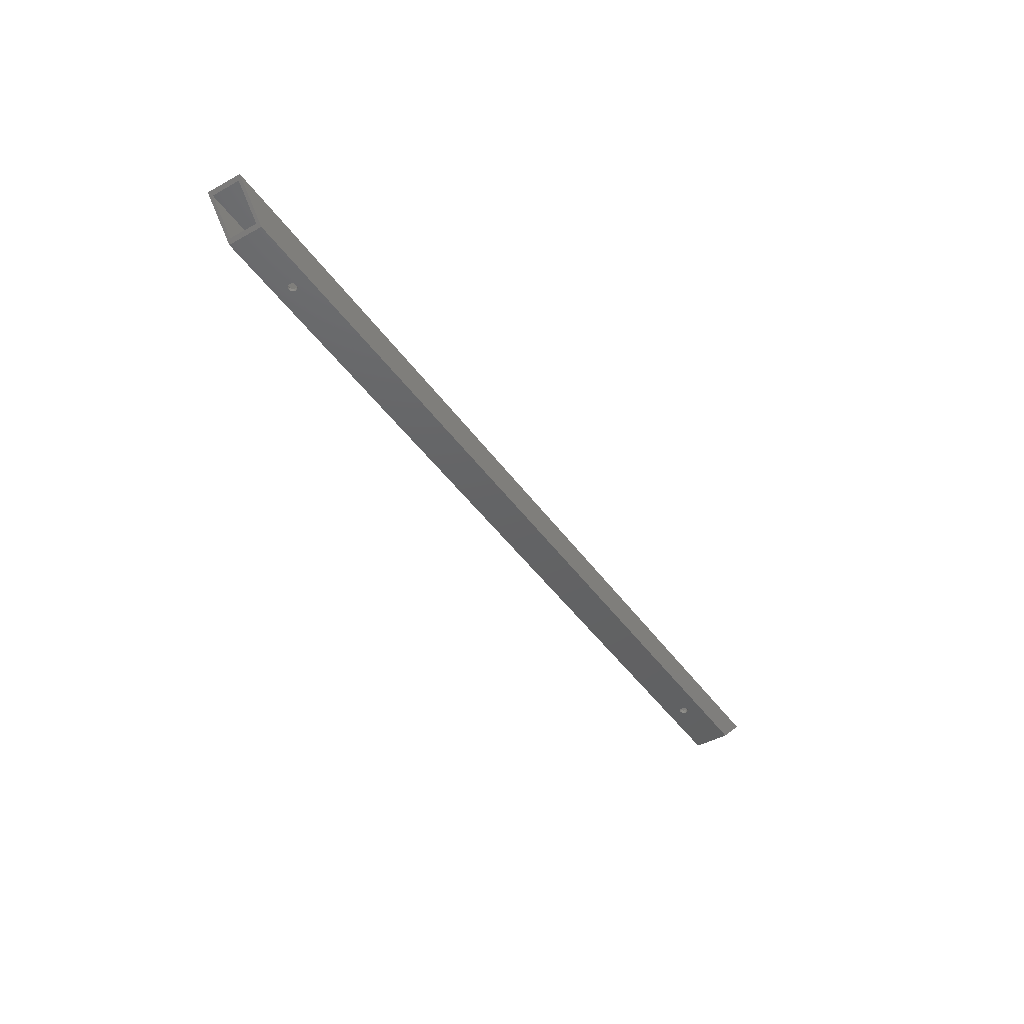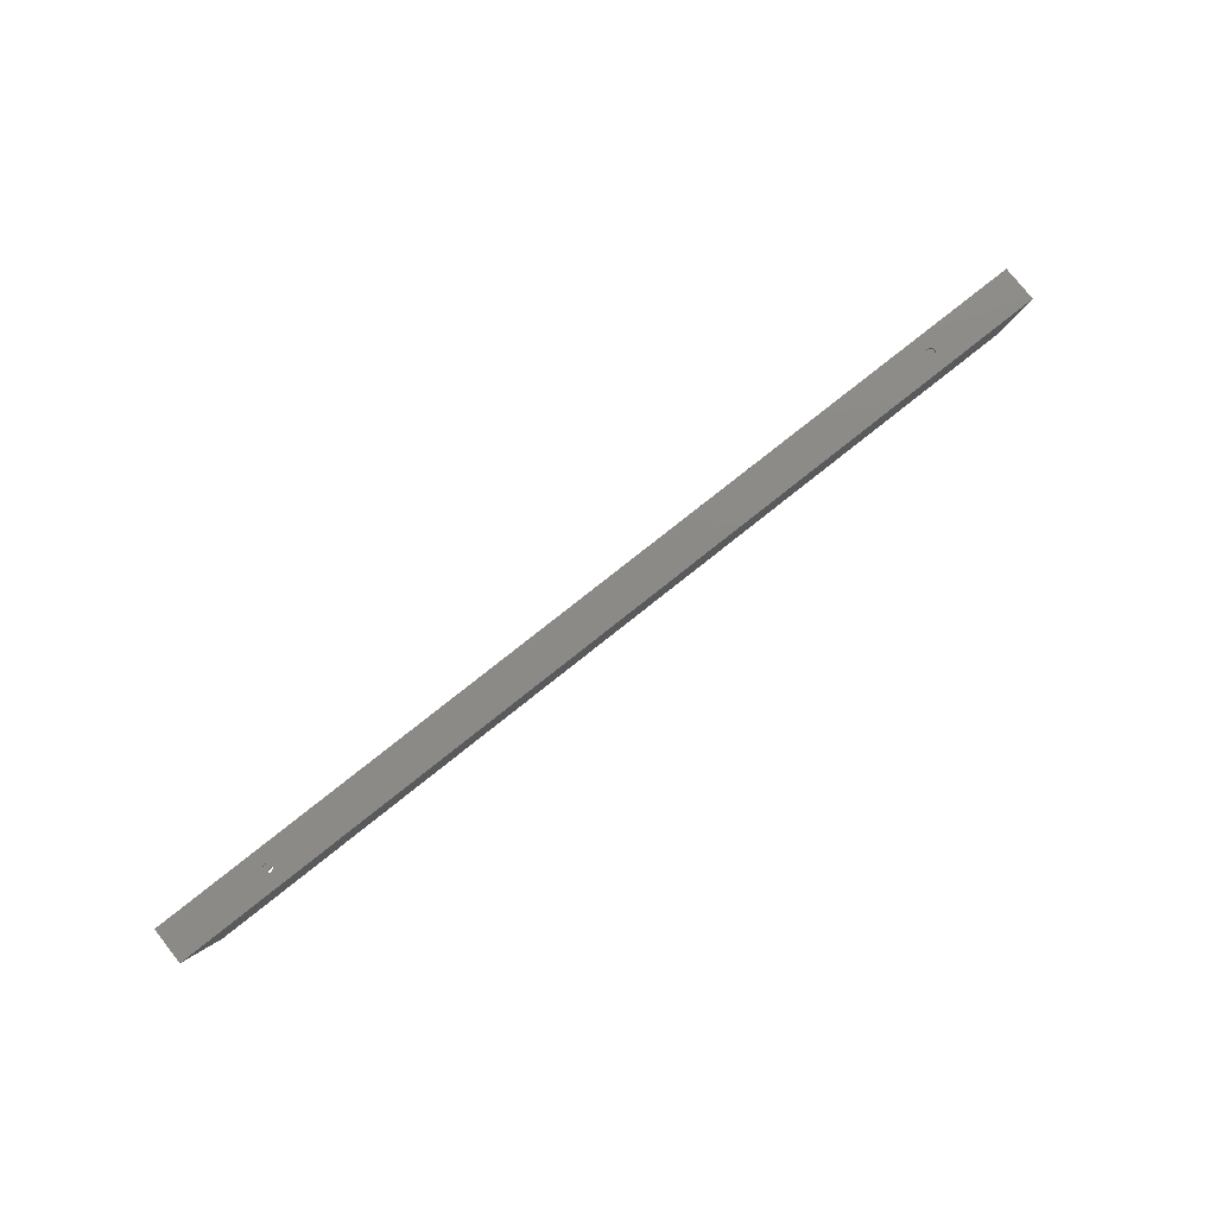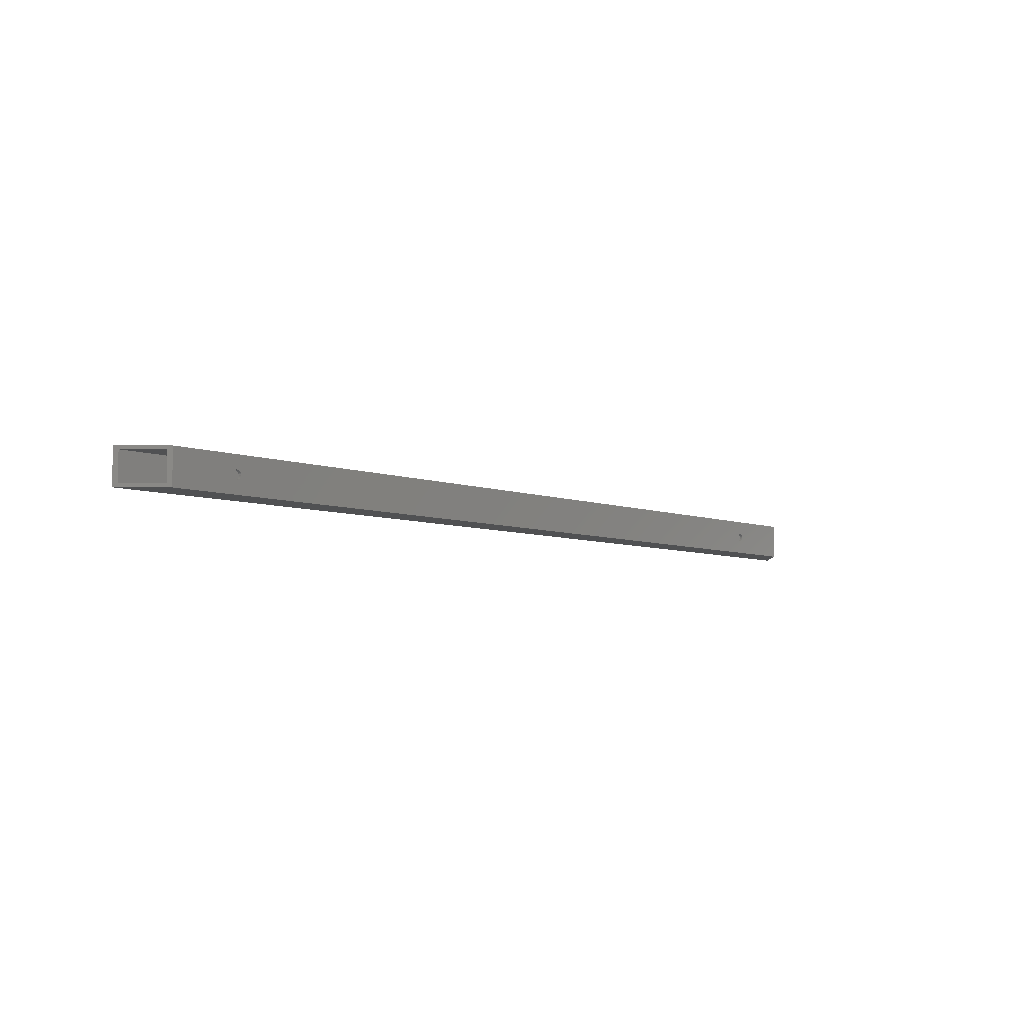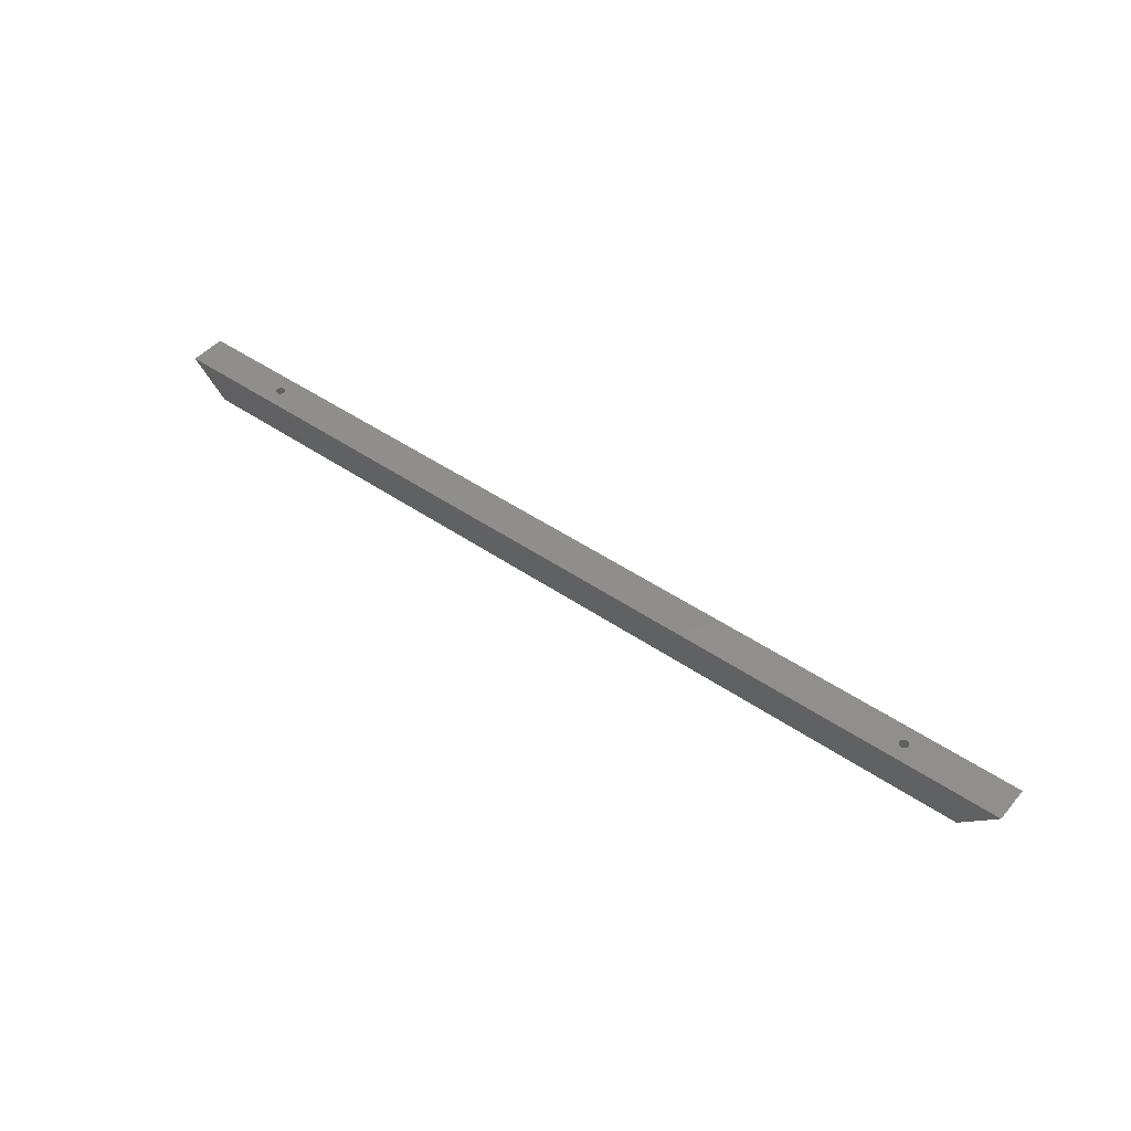
<metadata>
{"format":"stl","ext":"stl","renderer":"f3d","projection":"perspective","resolution":1024,"background":"white","views":[{"elev":-44.6,"azim":122.8,"up":"+Z"},{"elev":77.8,"azim":-38.5,"up":"+Z"},{"elev":-6.9,"azim":134.2,"up":"+Y"},{"elev":46.6,"azim":38.1,"up":"+Z"}]}
</metadata>
<code>
# stl→obj: 304 verts, 624 faces
v 1347 717.5 632.1
v 178.1 741.8 632.1
v 177.9 740.8 632.1
v 1207 741.8 632.1
v 1207 740.8 632.1
v 1206 739.8 632.1
v 1205 738.9 632.1
v 178.1 744.1 632.1
v 178.2 743 632.1
v 1194 743 632.1
v 177.4 739.8 632.1
v 176.8 738.9 632.1
v 176 738.1 632.1
v 173 736.7 632.1
v 25.84 717.5 632.1
v 171.9 736.6 632.1
v 170.8 736.7 632.1
v 167.8 738.1 632.1
v 167 738.9 632.1
v 166.4 739.8 632.1
v 165.9 740.8 632.1
v 165.9 745.1 632.1
v 166.4 746.1 632.1
v 25.84 768.4 632.1
v 167 747 632.1
v 176 747.8 632.1
v 1347 768.4 632.1
v 175.1 748.4 632.1
v 174.1 748.9 632.1
v 176.8 747 632.1
v 1203 737 632.1
v 1202 736.7 632.1
v 1201 736.6 632.1
v 1199 736.7 632.1
v 1198 737 632.1
v 1195 739.8 632.1
v 1195 740.8 632.1
v 1194 741.8 632.1
v 175.1 737.5 632.1
v 174.1 737 632.1
v 169.7 737 632.1
v 168.7 737.5 632.1
v 165.6 741.8 632.1
v 165.5 743 632.1
v 165.6 744.1 632.1
v 177.4 746.1 632.1
v 177.9 745.1 632.1
v 1197 737.5 632.1
v 1197 738.1 632.1
v 1196 738.9 632.1
v 167.8 747.8 632.1
v 168.7 748.4 632.1
v 169.7 748.9 632.1
v 170.8 749.2 632.1
v 171.9 749.3 632.1
v 173 749.2 632.1
v 1194 744.1 632.1
v 1195 745.1 632.1
v 1195 746.1 632.1
v 1205 747.8 632.1
v 1205 747 632.1
v 1205 738.1 632.1
v 1204 737.5 632.1
v 1196 747 632.1
v 1197 747.8 632.1
v 1197 748.4 632.1
v 1198 748.9 632.1
v 1199 749.2 632.1
v 1201 749.3 632.1
v 1202 749.2 632.1
v 1207 744.1 632.1
v 1207 743 632.1
v 1203 748.9 632.1
v 1204 748.4 632.1
v 1206 746.1 632.1
v 1207 745.1 632.1
v 76.64 717.5 581.3
v 1296 717.5 581.3
v 171.9 736.6 581.3
v 1197 747.8 581.3
v 1196 747 581.3
v 176 738.1 581.3
v 1201 749.3 581.3
v 175.1 737.5 581.3
v 174.1 737 581.3
v 1197 748.4 581.3
v 1296 768.4 581.3
v 176 747.8 581.3
v 175.1 748.4 581.3
v 170.8 749.2 581.3
v 169.7 748.9 581.3
v 76.64 768.4 581.3
v 168.7 748.4 581.3
v 167.8 747.8 581.3
v 167 747 581.3
v 166.4 746.1 581.3
v 165.9 745.1 581.3
v 173 736.7 581.3
v 1199 749.2 581.3
v 1198 748.9 581.3
v 1195 746.1 581.3
v 1195 745.1 581.3
v 1194 744.1 581.3
v 165.9 740.8 581.3
v 166.4 739.8 581.3
v 167 738.9 581.3
v 178.1 741.8 581.3
v 178.2 743 581.3
v 178.1 744.1 581.3
v 177.9 745.1 581.3
v 174.1 748.9 581.3
v 173 749.2 581.3
v 171.9 749.3 581.3
v 165.6 744.1 581.3
v 165.5 743 581.3
v 165.6 741.8 581.3
v 167.8 738.1 581.3
v 168.7 737.5 581.3
v 169.7 737 581.3
v 177.4 746.1 581.3
v 176.8 747 581.3
v 1202 736.7 581.3
v 1203 737 581.3
v 170.8 736.7 581.3
v 1194 743 581.3
v 1194 741.8 581.3
v 1195 740.8 581.3
v 1195 739.8 581.3
v 1196 738.9 581.3
v 1197 738.1 581.3
v 1197 737.5 581.3
v 1198 737 581.3
v 1199 736.7 581.3
v 1201 736.6 581.3
v 1204 737.5 581.3
v 1205 738.1 581.3
v 1205 738.9 581.3
v 1207 741.8 581.3
v 1207 743 581.3
v 1207 744.1 581.3
v 1206 739.8 581.3
v 1207 740.8 581.3
v 1207 745.1 581.3
v 1206 746.1 581.3
v 1205 747 581.3
v 1205 747.8 581.3
v 1204 748.4 581.3
v 1203 748.9 581.3
v 176.8 738.9 581.3
v 177.4 739.8 581.3
v 177.9 740.8 581.3
v 1202 749.2 581.3
v 171.9 736.6 627.4
v 1197 747.8 627.4
v 1196 747 627.4
v 176 738.1 627.4
v 1201 749.3 627.4
v 175.1 737.5 627.4
v 174.1 737 627.4
v 1197 748.4 627.4
v 1342 763.6 627.4
v 176 747.8 627.4
v 175.1 748.4 627.4
v 174.1 748.9 627.4
v 173 749.2 627.4
v 30.61 763.6 627.4
v 171.9 749.3 627.4
v 170.8 749.2 627.4
v 167.8 747.8 627.4
v 167 747 627.4
v 166.4 746.1 627.4
v 165.9 745.1 627.4
v 173 736.7 627.4
v 1199 749.2 627.4
v 1198 748.9 627.4
v 1195 746.1 627.4
v 1195 745.1 627.4
v 1194 744.1 627.4
v 165.9 740.8 627.4
v 166.4 739.8 627.4
v 30.61 722.3 627.4
v 167 738.9 627.4
v 178.1 741.8 627.4
v 178.2 743 627.4
v 178.1 744.1 627.4
v 177.9 745.1 627.4
v 169.7 748.9 627.4
v 168.7 748.4 627.4
v 165.6 744.1 627.4
v 165.5 743 627.4
v 165.6 741.8 627.4
v 167.8 738.1 627.4
v 168.7 737.5 627.4
v 169.7 737 627.4
v 1205 738.1 627.4
v 1205 738.9 627.4
v 1342 722.3 627.4
v 177.4 746.1 627.4
v 176.8 747 627.4
v 170.8 736.7 627.4
v 1194 743 627.4
v 1194 741.8 627.4
v 1195 740.8 627.4
v 1195 739.8 627.4
v 1196 738.9 627.4
v 1197 738.1 627.4
v 1197 737.5 627.4
v 1198 737 627.4
v 1199 736.7 627.4
v 1201 736.6 627.4
v 1202 736.7 627.4
v 1207 741.8 627.4
v 1207 743 627.4
v 1207 744.1 627.4
v 1203 737 627.4
v 1204 737.5 627.4
v 1206 739.8 627.4
v 1207 740.8 627.4
v 1207 745.1 627.4
v 1206 746.1 627.4
v 1205 747 627.4
v 1205 747.8 627.4
v 1204 748.4 627.4
v 1203 748.9 627.4
v 176.8 738.9 627.4
v 177.4 739.8 627.4
v 177.9 740.8 627.4
v 1202 749.2 627.4
v 1301 722.3 586.1
v 71.88 722.3 586.1
v 1207 741.8 586.1
v 1207 740.8 586.1
v 1206 739.8 586.1
v 1205 738.9 586.1
v 178.1 741.8 586.1
v 177.9 740.8 586.1
v 177.4 739.8 586.1
v 178.1 744.1 586.1
v 178.2 743 586.1
v 1194 743 586.1
v 170.8 736.7 586.1
v 169.7 737 586.1
v 168.7 737.5 586.1
v 167.8 738.1 586.1
v 167 738.9 586.1
v 166.4 739.8 586.1
v 165.9 740.8 586.1
v 165.9 745.1 586.1
v 166.4 746.1 586.1
v 71.88 763.6 586.1
v 167 747 586.1
v 176 747.8 586.1
v 1301 763.6 586.1
v 175.1 748.4 586.1
v 174.1 748.9 586.1
v 176.8 747 586.1
v 1203 737 586.1
v 1202 736.7 586.1
v 1201 736.6 586.1
v 1199 736.7 586.1
v 1198 737 586.1
v 1195 739.8 586.1
v 1195 740.8 586.1
v 1194 741.8 586.1
v 176.8 738.9 586.1
v 176 738.1 586.1
v 175.1 737.5 586.1
v 174.1 737 586.1
v 173 736.7 586.1
v 171.9 736.6 586.1
v 165.6 741.8 586.1
v 165.5 743 586.1
v 165.6 744.1 586.1
v 177.4 746.1 586.1
v 177.9 745.1 586.1
v 1197 737.5 586.1
v 1197 738.1 586.1
v 1196 738.9 586.1
v 167.8 747.8 586.1
v 168.7 748.4 586.1
v 169.7 748.9 586.1
v 170.8 749.2 586.1
v 171.9 749.3 586.1
v 173 749.2 586.1
v 1194 744.1 586.1
v 1195 745.1 586.1
v 1195 746.1 586.1
v 1205 738.1 586.1
v 1204 737.5 586.1
v 1196 747 586.1
v 1197 747.8 586.1
v 1197 748.4 586.1
v 1202 749.2 586.1
v 1203 748.9 586.1
v 1204 748.4 586.1
v 1205 747.8 586.1
v 1205 747 586.1
v 1198 748.9 586.1
v 1199 749.2 586.1
v 1201 749.3 586.1
v 1207 744.1 586.1
v 1207 743 586.1
v 1206 746.1 586.1
v 1207 745.1 586.1
f 1 2 3
f 4 5 1
f 1 5 6
f 1 6 7
f 8 9 10
f 3 11 1
f 1 11 12
f 1 12 13
f 1 14 15
f 15 14 16
f 15 16 17
f 18 19 15
f 15 19 20
f 15 20 21
f 22 23 24
f 24 23 25
f 26 27 28
f 28 27 29
f 26 30 10
f 31 32 1
f 1 32 33
f 1 33 2
f 2 33 34
f 2 34 35
f 36 37 9
f 9 37 38
f 9 38 10
f 13 39 1
f 1 39 40
f 1 40 14
f 17 41 15
f 15 41 42
f 15 42 18
f 21 43 15
f 15 43 44
f 15 44 24
f 24 44 45
f 24 45 22
f 30 46 10
f 10 46 47
f 10 47 8
f 35 48 2
f 2 48 49
f 2 49 9
f 9 49 50
f 9 50 36
f 25 51 24
f 24 51 52
f 24 52 53
f 53 54 24
f 24 54 55
f 24 55 27
f 27 55 56
f 27 56 29
f 10 57 26
f 26 57 58
f 26 58 59
f 27 60 61
f 7 62 1
f 1 62 63
f 1 63 31
f 59 64 26
f 26 64 65
f 26 65 66
f 66 67 26
f 26 67 68
f 26 68 27
f 27 68 69
f 27 69 70
f 27 71 1
f 1 71 72
f 1 72 4
f 70 73 27
f 27 73 74
f 27 74 60
f 61 75 27
f 27 75 76
f 27 76 71
f 77 78 15
f 15 78 1
f 79 80 81
f 82 83 84
f 84 83 85
f 80 79 86
f 87 88 89
f 90 91 92
f 92 91 93
f 92 93 94
f 94 95 92
f 92 95 96
f 92 96 97
f 85 83 98
f 98 83 99
f 98 99 79
f 79 99 100
f 79 100 86
f 81 101 79
f 79 101 102
f 79 102 103
f 104 105 77
f 77 105 106
f 107 108 87
f 87 108 109
f 87 109 110
f 89 111 87
f 87 111 112
f 87 112 92
f 92 112 113
f 92 113 90
f 97 114 92
f 92 114 115
f 92 115 77
f 77 115 116
f 77 116 104
f 106 117 77
f 77 117 118
f 77 118 119
f 110 120 87
f 87 120 121
f 87 121 88
f 122 123 78
f 119 124 77
f 77 124 79
f 77 79 125
f 125 79 103
f 125 126 77
f 77 126 127
f 77 127 128
f 128 129 77
f 77 129 130
f 77 130 131
f 131 132 77
f 77 132 133
f 77 133 78
f 78 133 134
f 78 134 122
f 123 135 78
f 78 135 136
f 78 136 137
f 78 138 87
f 87 138 139
f 87 139 140
f 137 141 78
f 78 141 142
f 78 142 138
f 140 143 87
f 87 143 144
f 87 144 145
f 145 146 87
f 87 146 147
f 87 147 148
f 149 150 87
f 87 150 151
f 87 151 107
f 148 152 87
f 87 152 83
f 87 83 149
f 149 83 82
f 24 27 92
f 92 27 87
f 153 154 155
f 156 157 158
f 158 157 159
f 154 153 160
f 161 162 163
f 163 164 161
f 161 164 165
f 161 165 166
f 166 165 167
f 166 167 168
f 169 170 166
f 166 170 171
f 166 171 172
f 159 157 173
f 173 157 174
f 173 174 153
f 153 174 175
f 153 175 160
f 155 176 153
f 153 176 177
f 153 177 178
f 179 180 181
f 181 180 182
f 183 184 161
f 161 184 185
f 161 185 186
f 168 187 166
f 166 187 188
f 166 188 169
f 172 189 166
f 166 189 190
f 166 190 181
f 181 190 191
f 181 191 179
f 182 192 181
f 181 192 193
f 181 193 194
f 195 196 197
f 186 198 161
f 161 198 199
f 161 199 162
f 194 200 181
f 181 200 153
f 181 153 201
f 201 153 178
f 201 202 181
f 181 202 203
f 181 203 204
f 204 205 181
f 181 205 206
f 181 206 207
f 207 208 181
f 181 208 209
f 181 209 197
f 197 209 210
f 197 210 211
f 197 212 161
f 161 212 213
f 161 213 214
f 211 215 197
f 197 215 216
f 197 216 195
f 196 217 197
f 197 217 218
f 197 218 212
f 214 219 161
f 161 219 220
f 161 220 221
f 221 222 161
f 161 222 223
f 161 223 224
f 225 226 161
f 161 226 227
f 161 227 183
f 224 228 161
f 161 228 157
f 161 157 225
f 225 157 156
f 197 229 181
f 181 229 230
f 231 232 229
f 229 232 233
f 229 233 234
f 235 236 229
f 229 236 237
f 238 239 240
f 241 242 230
f 230 242 243
f 230 243 244
f 244 245 230
f 230 245 246
f 230 246 247
f 248 249 250
f 250 249 251
f 252 253 254
f 254 253 255
f 252 256 240
f 257 258 229
f 229 258 259
f 229 259 235
f 235 259 260
f 235 260 261
f 262 263 239
f 239 263 264
f 239 264 240
f 237 265 229
f 229 265 266
f 229 266 267
f 267 268 229
f 229 268 269
f 229 269 230
f 230 269 270
f 230 270 241
f 247 271 230
f 230 271 272
f 230 272 250
f 250 272 273
f 250 273 248
f 256 274 240
f 240 274 275
f 240 275 238
f 261 276 235
f 235 276 277
f 235 277 239
f 239 277 278
f 239 278 262
f 251 279 250
f 250 279 280
f 250 280 281
f 281 282 250
f 250 282 283
f 250 283 253
f 253 283 284
f 253 284 255
f 240 285 252
f 252 285 286
f 252 286 287
f 234 288 229
f 229 288 289
f 229 289 257
f 287 290 252
f 252 290 291
f 252 291 292
f 293 294 253
f 294 295 253
f 253 295 296
f 253 296 297
f 292 298 252
f 252 298 299
f 252 299 253
f 253 299 300
f 253 300 293
f 253 301 229
f 229 301 302
f 229 302 231
f 297 303 253
f 253 303 304
f 253 304 301
f 253 161 250
f 250 161 166
f 197 1 229
f 229 1 78
f 229 78 253
f 253 78 87
f 253 87 161
f 161 87 27
f 161 27 197
f 197 27 1
f 166 24 250
f 250 24 92
f 250 92 230
f 230 92 77
f 230 77 181
f 181 77 15
f 181 15 166
f 166 15 24
f 138 302 139
f 139 302 301
f 139 301 140
f 140 301 304
f 140 304 143
f 143 304 303
f 143 303 144
f 144 303 297
f 144 297 145
f 145 297 296
f 145 296 146
f 146 296 295
f 146 295 147
f 147 295 294
f 147 294 148
f 148 294 293
f 148 293 152
f 152 293 300
f 152 300 83
f 83 300 299
f 83 299 99
f 99 299 298
f 99 298 100
f 100 298 292
f 100 292 86
f 86 292 291
f 86 291 80
f 80 291 290
f 80 290 81
f 81 290 287
f 81 287 101
f 101 287 286
f 101 286 102
f 102 286 285
f 102 285 103
f 103 285 240
f 103 240 125
f 125 240 264
f 125 264 126
f 126 264 263
f 126 263 127
f 127 263 262
f 127 262 128
f 128 262 278
f 128 278 129
f 129 278 277
f 129 277 130
f 130 277 276
f 130 276 131
f 131 276 261
f 131 261 132
f 132 261 260
f 132 260 133
f 133 260 259
f 133 259 134
f 134 259 258
f 134 258 122
f 122 258 257
f 122 257 123
f 123 257 289
f 123 289 135
f 135 289 288
f 135 288 136
f 136 288 234
f 136 234 137
f 137 234 233
f 137 233 141
f 141 233 232
f 141 232 142
f 142 232 231
f 142 231 138
f 138 231 302
f 212 72 213
f 213 72 71
f 213 71 214
f 214 71 76
f 214 76 219
f 219 76 75
f 219 75 220
f 220 75 61
f 220 61 221
f 221 61 60
f 221 60 222
f 222 60 74
f 222 74 223
f 223 74 73
f 223 73 224
f 224 73 70
f 224 70 228
f 228 70 69
f 228 69 157
f 157 69 68
f 157 68 174
f 174 68 67
f 174 67 175
f 175 67 66
f 175 66 160
f 160 66 65
f 160 65 154
f 154 65 64
f 154 64 155
f 155 64 59
f 155 59 176
f 176 59 58
f 176 58 177
f 177 58 57
f 177 57 178
f 178 57 10
f 178 10 201
f 201 10 38
f 201 38 202
f 202 38 37
f 202 37 203
f 203 37 36
f 203 36 204
f 204 36 50
f 204 50 205
f 205 50 49
f 205 49 206
f 206 49 48
f 206 48 207
f 207 48 35
f 207 35 208
f 208 35 34
f 208 34 209
f 209 34 33
f 209 33 210
f 210 33 32
f 210 32 211
f 211 32 31
f 211 31 215
f 215 31 63
f 215 63 216
f 216 63 62
f 216 62 195
f 195 62 7
f 195 7 196
f 196 7 6
f 196 6 217
f 217 6 5
f 217 5 218
f 218 5 4
f 218 4 212
f 212 4 72
f 107 239 108
f 108 239 238
f 108 238 109
f 109 238 275
f 109 275 110
f 110 275 274
f 110 274 120
f 120 274 256
f 120 256 121
f 121 256 252
f 121 252 88
f 88 252 254
f 88 254 89
f 89 254 255
f 89 255 111
f 111 255 284
f 111 284 112
f 112 284 283
f 112 283 113
f 113 283 282
f 113 282 90
f 90 282 281
f 90 281 91
f 91 281 280
f 91 280 93
f 93 280 279
f 93 279 94
f 94 279 251
f 94 251 95
f 95 251 249
f 95 249 96
f 96 249 248
f 96 248 97
f 97 248 273
f 97 273 114
f 114 273 272
f 114 272 115
f 115 272 271
f 115 271 116
f 116 271 247
f 116 247 104
f 104 247 246
f 104 246 105
f 105 246 245
f 105 245 106
f 106 245 244
f 106 244 117
f 117 244 243
f 117 243 118
f 118 243 242
f 118 242 119
f 119 242 241
f 119 241 124
f 124 241 270
f 124 270 79
f 79 270 269
f 79 269 98
f 98 269 268
f 98 268 85
f 85 268 267
f 85 267 84
f 84 267 266
f 84 266 82
f 82 266 265
f 82 265 149
f 149 265 237
f 149 237 150
f 150 237 236
f 150 236 151
f 151 236 235
f 151 235 107
f 107 235 239
f 183 9 184
f 184 9 8
f 184 8 185
f 185 8 47
f 185 47 186
f 186 47 46
f 186 46 198
f 198 46 30
f 198 30 199
f 199 30 26
f 199 26 162
f 162 26 28
f 162 28 163
f 163 28 29
f 163 29 164
f 164 29 56
f 164 56 165
f 165 56 55
f 165 55 167
f 167 55 54
f 167 54 168
f 168 54 53
f 168 53 187
f 187 53 52
f 187 52 188
f 188 52 51
f 188 51 169
f 169 51 25
f 169 25 170
f 170 25 23
f 170 23 171
f 171 23 22
f 171 22 172
f 172 22 45
f 172 45 189
f 189 45 44
f 189 44 190
f 190 44 43
f 190 43 191
f 191 43 21
f 191 21 179
f 179 21 20
f 179 20 180
f 180 20 19
f 180 19 182
f 182 19 18
f 182 18 192
f 192 18 42
f 192 42 193
f 193 42 41
f 193 41 194
f 194 41 17
f 194 17 200
f 200 17 16
f 200 16 153
f 153 16 14
f 153 14 173
f 173 14 40
f 173 40 159
f 159 40 39
f 159 39 158
f 158 39 13
f 158 13 156
f 156 13 12
f 156 12 225
f 225 12 11
f 225 11 226
f 226 11 3
f 226 3 227
f 227 3 2
f 227 2 183
f 183 2 9

</code>
